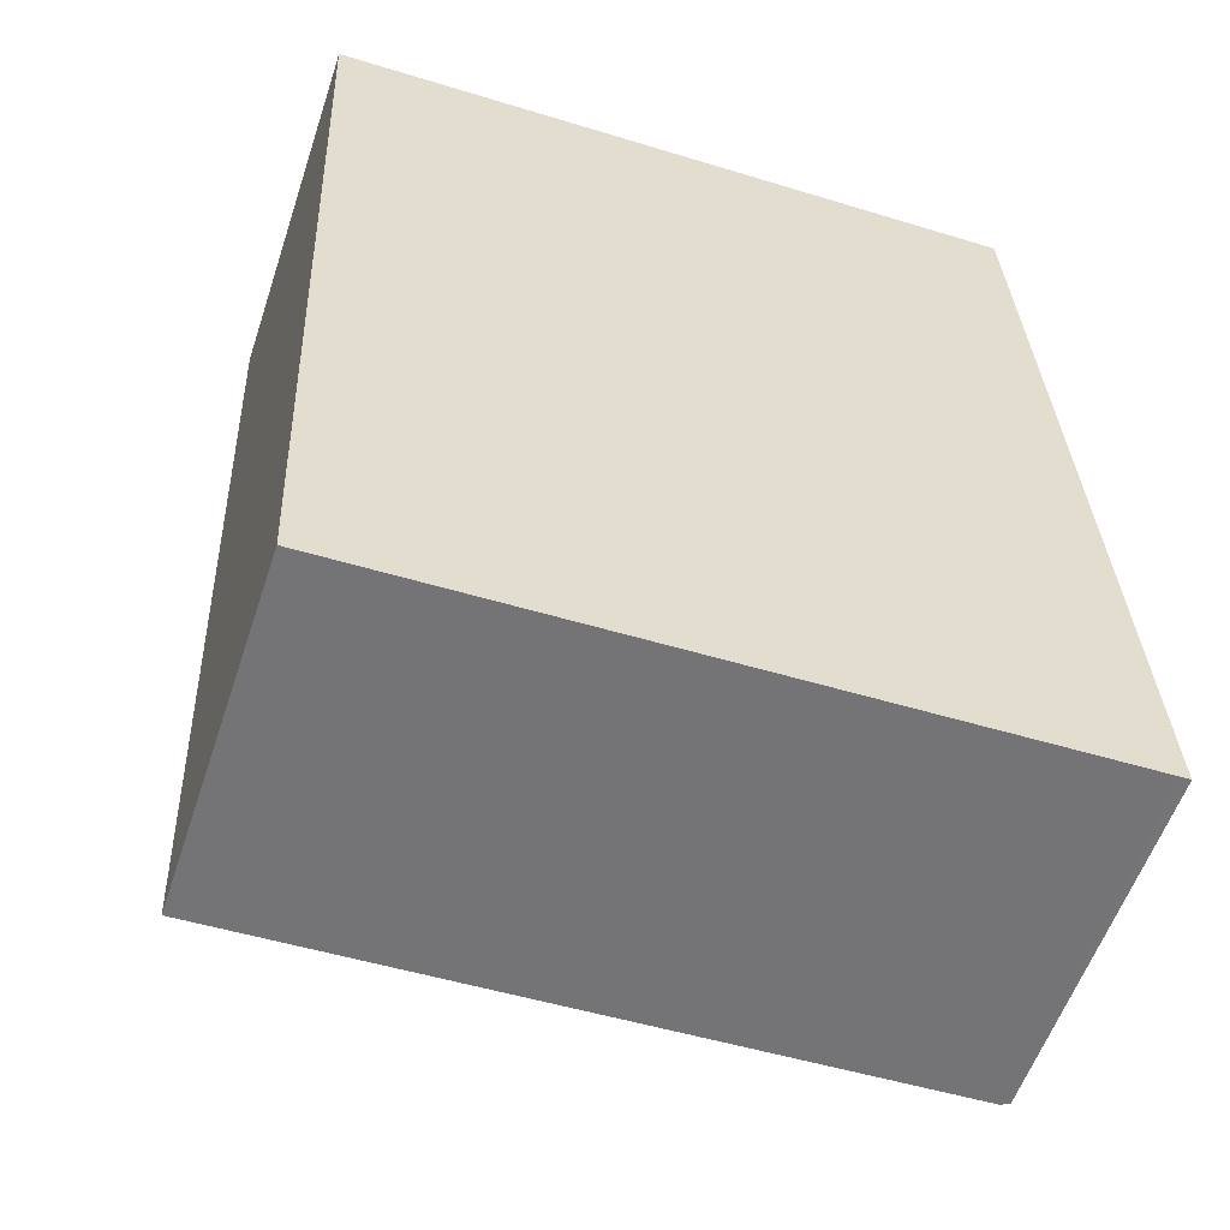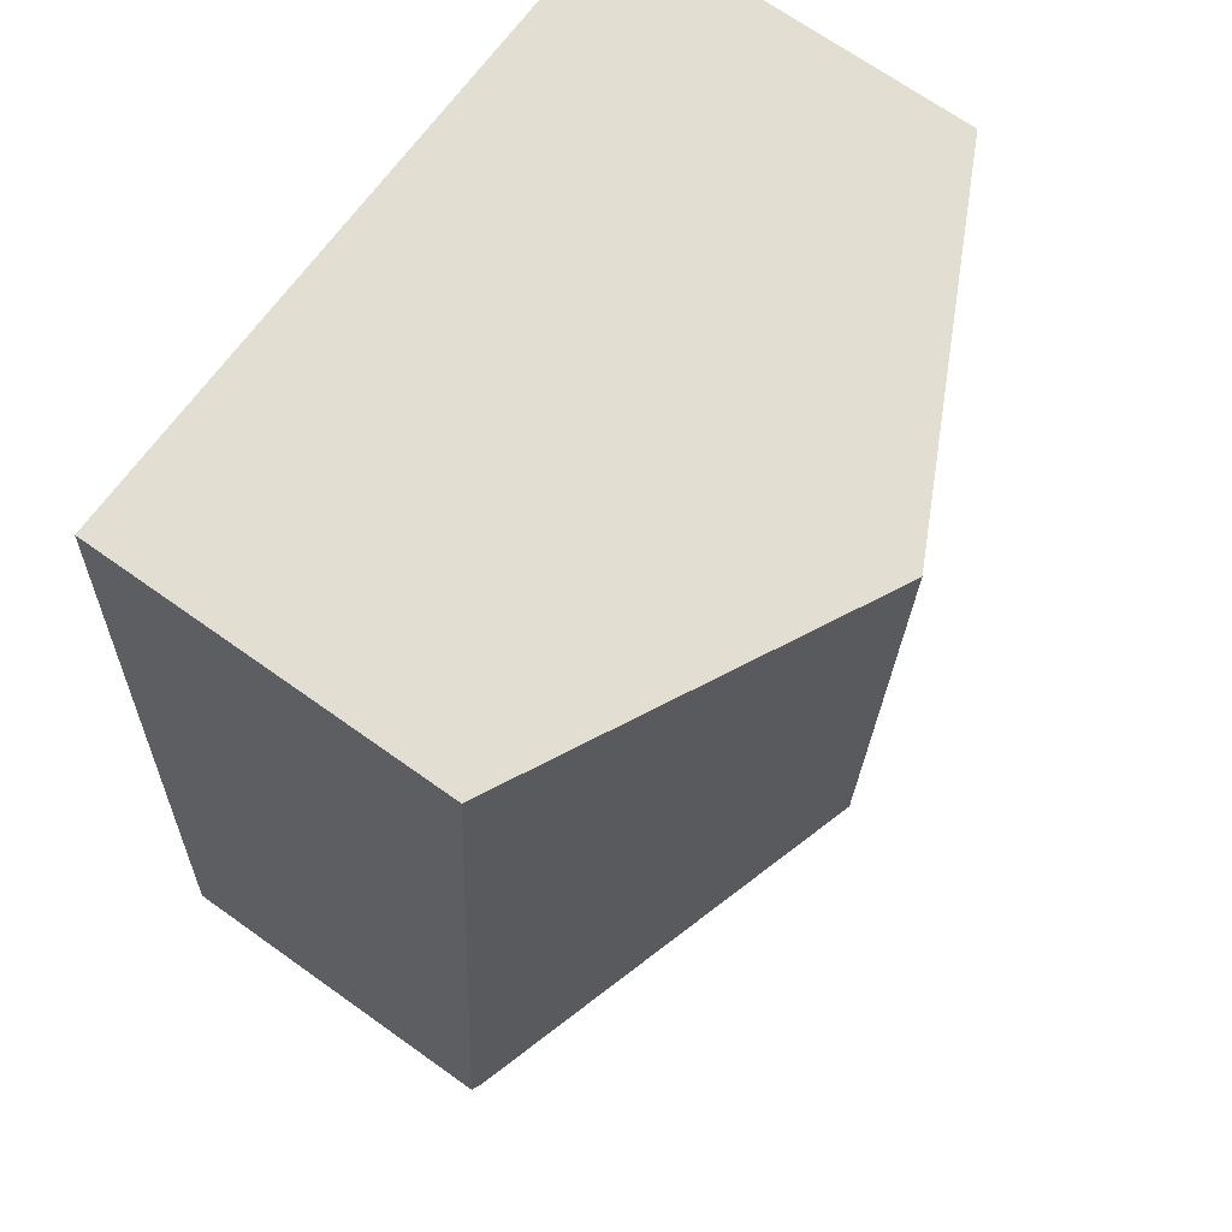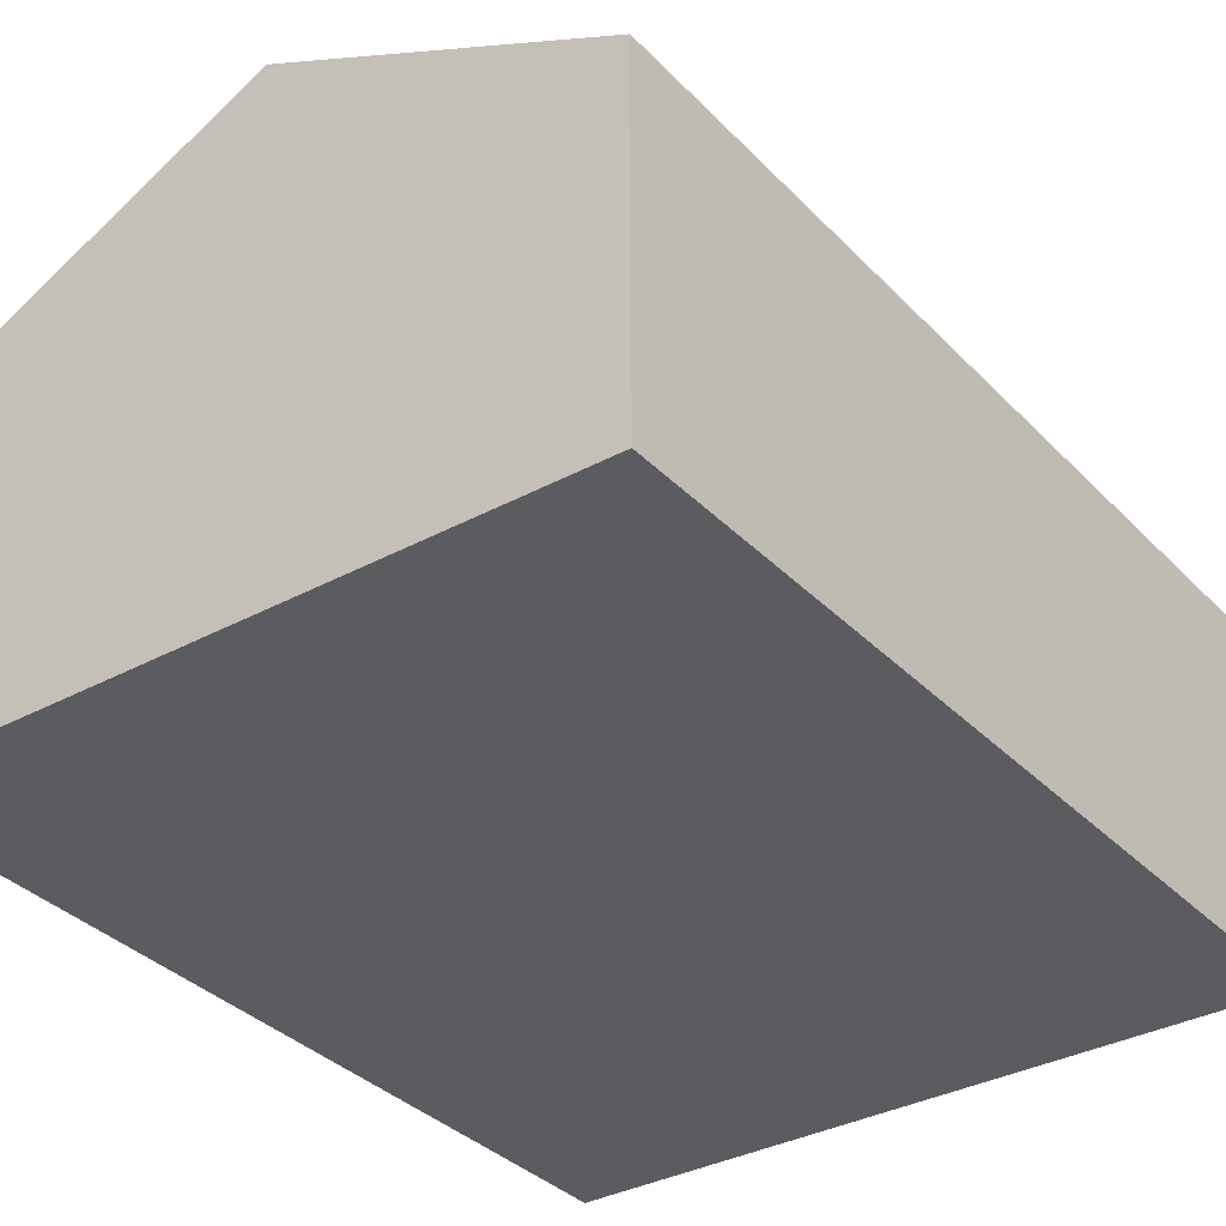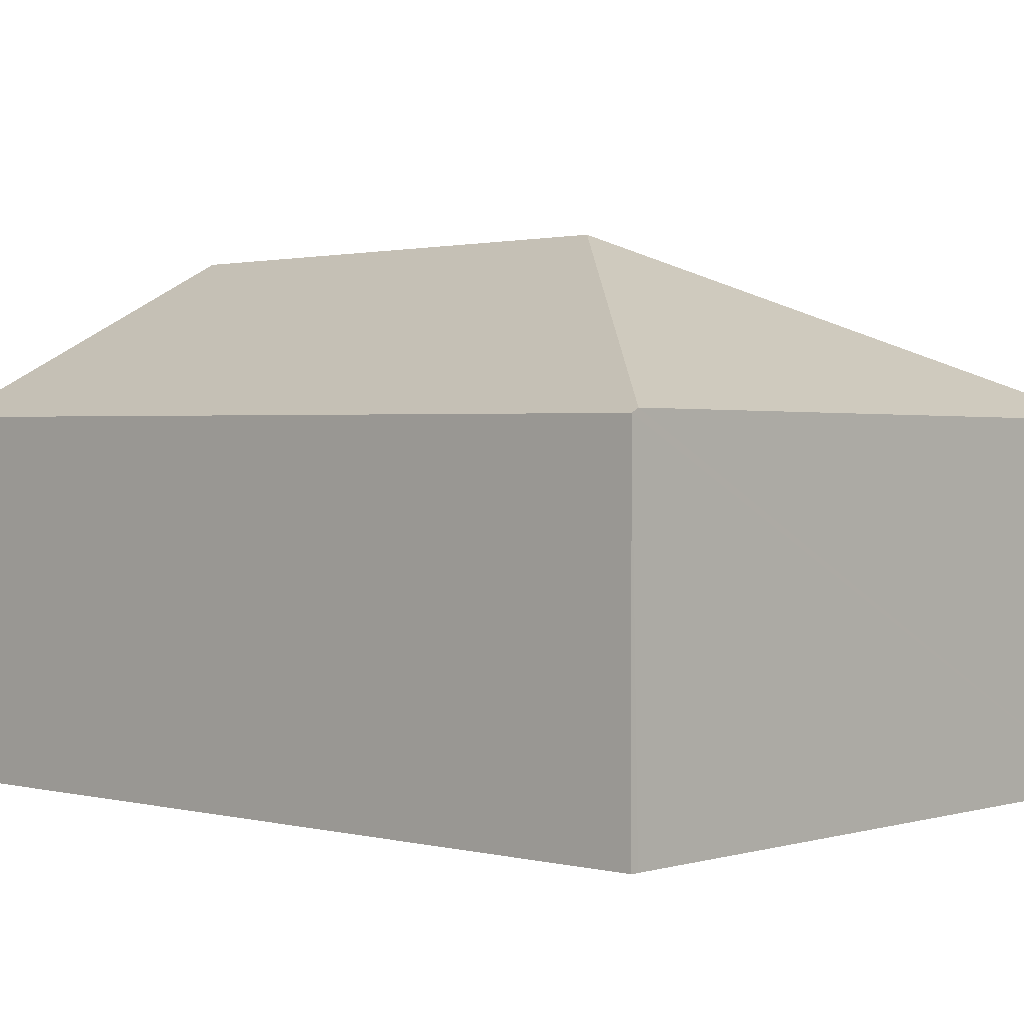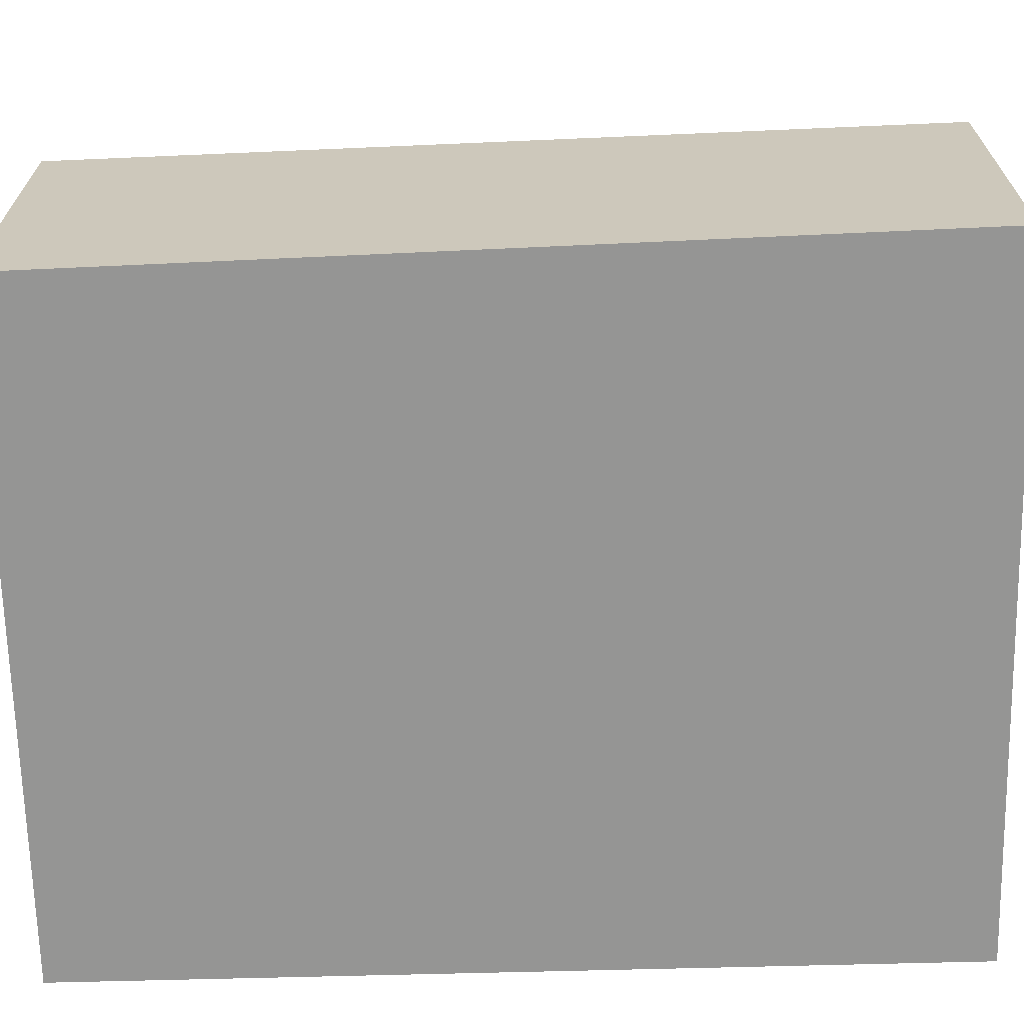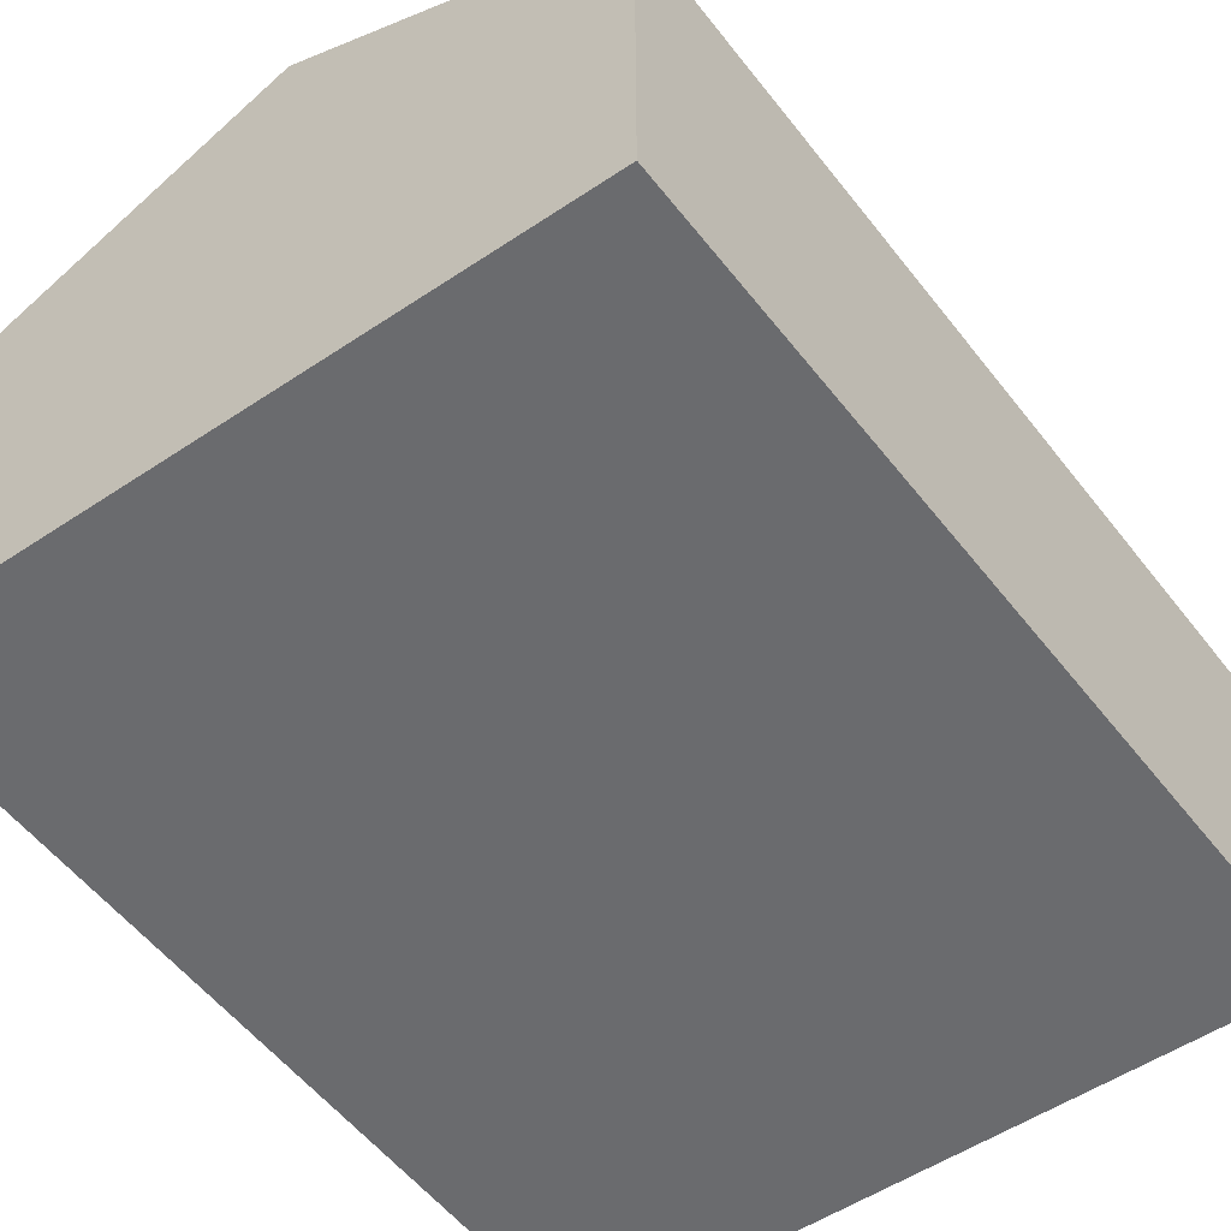
<metadata>
{"format":"obj","ext":"obj","renderer":"f3d","projection":"perspective","resolution":1024,"background":"white","views":[{"elev":-56.7,"azim":-18.4,"up":"+Z"},{"elev":69.3,"azim":125.5,"up":"+Z"},{"elev":-34.9,"azim":34.0,"up":"+Y"},{"elev":1.0,"azim":130.1,"up":"+Y"},{"elev":-67.4,"azim":89.4,"up":"+Y"},{"elev":-53.3,"azim":33.8,"up":"+Y"}]}
</metadata>
<code>
v  1.783 2.547 -2.535
v  3.532 1.701 -4.162
v  0.158 1.701 -4.28
v  3.331 1.723 0.102
v  3.572 1.681 -4.161
v  1.687 2.547 0.052
v  0 1.701 1.042e-16
v  0.158 2.621e-16 -4.28
v  0 0 0
v  1.687 -3.184e-18 0.052
v  3.331 -6.246e-18 0.102
v  3.572 2.548e-16 -4.161
v  3.532 2.548e-16 -4.162
g defaultobject
f 1 2 3
f 2 4 5
f 4 2 1
f 4 1 6
f 6 3 7
f 3 6 1
f 8 7 3
f 7 8 9
f 9 6 7
f 6 9 4
f 4 9 10
f 4 10 11
f 11 5 4
f 5 11 12
f 2 8 3
f 8 2 5
f 8 5 13
f 13 5 12
f 8 10 9
f 10 8 13
f 10 13 11
f 11 13 12

</code>
